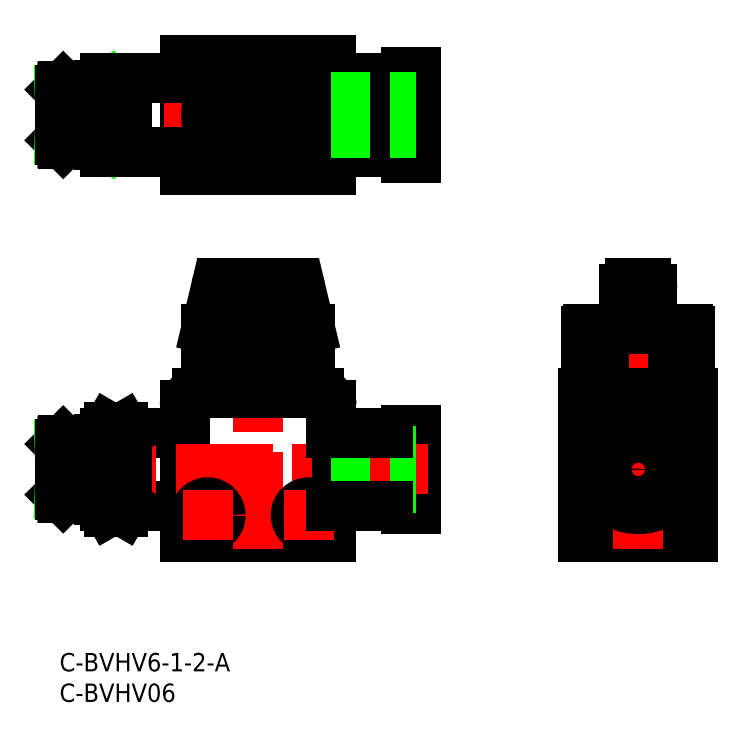
<metadata>
{"format":"dxf","ext":"dxf","renderer":"ezdxf+matplotlib","layout":"modelspace","background":"white","min_lineweight":24,"dpi":150}
</metadata>
<code>
0
SECTION
2
ENTITIES
0
TEXT
8
0
10
-2e-16
20
-3
30
0
40
3
1
C-BVHV6-1-2-A
11
0
21
0
31
0
73
     3
0
TEXT
8
0
10
-2e-16
20
-8
30
0
40
3
1
C-BVHV06
11
0
21
-5
31
0
73
     3
0
LINE
8
0
10
85.7
20
19.05
30
0
11
103.7
21
19.05
31
0
0
LINE
8
CENTER
10
94.7
20
17.05
30
0
11
94.7
21
62.55
31
0
0
LINE
8
0
10
85.7
20
19.05
30
0
11
85.7
21
42.55
31
0
0
LINE
8
0
10
103.7
20
42.55
30
0
11
103.7
21
19.05
31
0
0
LINE
8
0
10
85.7
20
42.55
30
0
11
103.7
21
42.55
31
0
0
LINE
8
0
10
92.4
20
54.05
30
0
11
92.4
21
59.55
31
0
0
LINE
8
0
10
97
20
54.05
30
0
11
97
21
59.55
31
0
0
LINE
8
0
10
93.4
20
60.55
30
0
11
96
21
60.55
31
0
0
LINE
8
0
10
20.5
20
19.05
30
0
11
44.5
21
19.05
31
0
0
LINE
8
0
10
44.5
20
19.05
30
0
11
44.5
21
40.55
31
0
0
LINE
8
0
10
20.5
20
19.05
30
0
11
20.5
21
40.55
31
0
0
LINE
8
0
10
22.5
20
42.55
30
0
11
42.5
21
42.55
31
0
0
LINE
8
CENTER
10
32.5
20
17.05
30
0
11
32.5
21
62.55
31
0
0
LINE
8
0
10
24
20
42.55
30
0
11
24
21
53.05
31
0
0
LINE
8
0
10
41
20
42.55
30
0
11
41
21
53.05
31
0
0
LINE
8
0
10
24
20
53.05
30
0
11
41
21
53.05
31
0
0
LINE
8
0
10
26.7
20
60.55
30
0
11
38.3
21
60.55
31
0
0
LINE
8
0
10
20.5
20
79.04
30
0
11
44.5
21
79.04
31
0
0
LINE
8
0
10
20.5
20
97.04
30
0
11
20.5
21
79.04
31
0
0
LINE
8
0
10
44.5
20
79.04
30
0
11
44.5
21
97.04
31
0
0
LINE
8
0
10
20.5
20
97.04
30
0
11
44.5
21
97.04
31
0
0
LINE
8
CENTER
10
-2
20
88.04
30
0
11
60.3
21
88.04
31
0
0
LINE
8
CENTER
10
32.5
20
77.04
30
0
11
32.5
21
99.04
31
0
0
CIRCLE
8
0
10
32.5
20
88.04
30
0
40
8.5
0
LINE
8
0
10
24.32
20
90.34
30
0
11
40.68
21
90.34
31
0
0
LINE
8
0
10
24.32
20
85.74
30
0
11
40.68
21
85.74
31
0
0
LINE
8
CENTER
10
103.7
20
30.05
30
0
11
85.75
21
30.05
31
0
0
LINE
8
0
10
55.7
20
34
30
0
11
56.7
21
34
31
0
0
LINE
8
0
10
55.7
20
26.1
30
0
11
56.7
21
26.1
31
0
0
LINE
8
0
10
56.7
20
36.55
30
0
11
58.3
21
36.55
31
0
0
LINE
8
0
10
56.7
20
36.55
30
0
11
56.7
21
23.55
31
0
0
LINE
8
0
10
58.3
20
36.55
30
0
11
58.3
21
23.55
31
0
0
LINE
8
0
10
55.7
20
35.05
30
0
11
55.7
21
25.05
31
0
0
LINE
8
0
10
56.7
20
23.55
30
0
11
58.3
21
23.55
31
0
0
LINE
8
0
10
55.7
20
35.05
30
0
11
54.7
21
35.05
31
0
0
LINE
8
0
10
55.7
20
25.05
30
0
11
54.7
21
25.05
31
0
0
ARC
8
0
10
53.7
20
35.05
30
0
40
1
50
0
51
90
0
LINE
8
0
10
54.7
20
35.05
30
0
11
54.7
21
25.05
31
0
0
ARC
8
0
10
53.7
20
25.05
30
0
40
1
50
270
51
0
0
LINE
8
0
10
11
20
24.05
30
0
11
20.5
21
24.05
31
0
0
LINE
8
0
10
11
20
36.05
30
0
11
20.5
21
36.05
31
0
0
LINE
8
CENTER
10
60.3
20
30.05
30
0
11
-2
21
30.05
31
0
0
LINE
8
0
10
55.7
20
91.99
30
0
11
56.7
21
91.99
31
0
0
LINE
8
0
10
55.7
20
84.09
30
0
11
56.7
21
84.09
31
0
0
LINE
8
0
10
56.7
20
95.04
30
0
11
58.3
21
95.04
31
0
0
LINE
8
0
10
56.7
20
95.04
30
0
11
56.7
21
81.04
31
0
0
LINE
8
0
10
58.3
20
95.04
30
0
11
58.3
21
81.04
31
0
0
LINE
8
0
10
55.7
20
93.04
30
0
11
55.7
21
83.04
31
0
0
LINE
8
0
10
56.7
20
81.04
30
0
11
58.3
21
81.04
31
0
0
LINE
8
0
10
55.7
20
93.04
30
0
11
54.7
21
93.04
31
0
0
LINE
8
0
10
55.7
20
83.04
30
0
11
54.7
21
83.04
31
0
0
ARC
8
0
10
53.7
20
93.04
30
0
40
1
50
0
51
90
0
LINE
8
0
10
54.7
20
93.04
30
0
11
54.7
21
83.04
31
0
0
ARC
8
0
10
53.7
20
83.04
30
0
40
1
50
270
51
0
0
LINE
8
0
10
44.5
20
82.04
30
0
11
53.7
21
82.04
31
0
0
LINE
8
0
10
44.5
20
94.04
30
0
11
53.7
21
94.04
31
0
0
LINE
8
CENTER
10
40.75
20
18.45
30
0
11
40.75
21
26.65
31
0
0
CIRCLE
8
0
10
24.25
20
22.55
30
0
40
2.1
0
CIRCLE
8
0
10
40.75
20
22.55
30
0
40
2.1
0
LINE
8
CENTER
10
36.65
20
22.55
30
0
11
44.85
21
22.55
31
0
0
LINE
8
CENTER
10
28.35
20
22.55
30
0
11
20.15
21
22.55
31
0
0
LINE
8
CENTER
10
24.25
20
18.45
30
0
11
24.25
21
26.65
31
0
0
LINE
8
0
10
44.5
20
33.05
30
0
11
58.3
21
33.05
31
0
0
LINE
8
0
10
44.5
20
27.05
30
0
11
58.3
21
27.05
31
0
0
LINE
8
0
10
44.5
20
91.04
30
0
11
58.3
21
91.04
31
0
0
LINE
8
0
10
44.5
20
85.04
30
0
11
58.3
21
85.04
31
0
0
LINE
8
0
10
86.2
20
42.55
30
0
11
86.2
21
52.75
31
0
0
LINE
8
0
10
103.2
20
42.55
30
0
11
103.2
21
52.75
31
0
0
ARC
8
0
10
22.5
20
40.55
30
0
40
2
50
90
51
180
0
ARC
8
0
10
42.5
20
40.55
30
0
40
2
50
0
51
90
0
ARC
8
0
10
86.5
20
52.75
30
0
40
0.3
50
90
51
180
0
ARC
8
0
10
102.9
20
52.75
30
0
40
0.3
50
360
51
90
0
ARC
8
0
10
93.4
20
59.55
30
0
40
1
50
90
51
180
0
ARC
8
0
10
96
20
59.55
30
0
40
1
50
0
51
90
0
LINE
8
0
10
25.87
20
53.05
30
0
11
25.87
21
42.55
31
0
0
LINE
8
0
10
29.26
20
53.05
30
0
11
29.26
21
42.55
31
0
0
LINE
8
0
10
27.58
20
53.05
30
0
11
27.58
21
42.55
31
0
0
LINE
8
0
10
27.25
20
53.05
30
0
11
27.25
21
42.55
31
0
0
LINE
8
0
10
39.13
20
53.05
30
0
11
39.13
21
42.55
31
0
0
LINE
8
0
10
35.74
20
53.05
30
0
11
35.74
21
42.55
31
0
0
LINE
8
0
10
37.42
20
53.05
30
0
11
37.42
21
42.55
31
0
0
LINE
8
0
10
37.75
20
53.05
30
0
11
37.75
21
42.55
31
0
0
LINE
8
0
10
86.68
20
53.05
30
0
11
86.68
21
42.55
31
0
0
LINE
8
0
10
87.53
20
53.05
30
0
11
87.53
21
42.55
31
0
0
LINE
8
0
10
87.76
20
53.05
30
0
11
87.76
21
42.55
31
0
0
LINE
8
0
10
89.06
20
53.05
30
0
11
89.06
21
42.55
31
0
0
LINE
8
0
10
102.7
20
53.05
30
0
11
102.7
21
42.55
31
0
0
LINE
8
0
10
101.9
20
53.05
30
0
11
101.9
21
42.55
31
0
0
LINE
8
0
10
101.6
20
53.05
30
0
11
101.6
21
42.55
31
0
0
LINE
8
0
10
100.3
20
53.05
30
0
11
100.3
21
42.55
31
0
0
LINE
8
0
10
86.5
20
53.05
30
0
11
102.9
21
53.05
31
0
0
ARC
8
0
10
91.4
20
54.05
30
0
40
1
50
270
51
0
0
ARC
8
0
10
98
20
54.05
30
0
40
1
50
180
51
270
0
LINE
8
0
10
38.43
20
60.55
30
0
11
26.57
21
60.55
31
0
0
LINE
8
0
10
24
20
53.05
30
0
11
25.59
21
59.75
31
0
0
LINE
8
0
10
41
20
53.05
30
0
11
39.41
21
59.75
31
0
0
ARC
8
0
10
38.43
20
59.55
30
0
40
1
50
11.63
51
90
0
ARC
8
0
10
26.57
20
59.55
30
0
40
1
50
90
51
168.4
0
ARC
8
0
10
32.5
20
88.04
30
0
40
6.75
50
340.1
51
19.92
0
ARC
8
0
10
32.5
20
88.04
30
0
40
6.75
50
160.1
51
199.9
0
LINE
8
0
10
6.429
20
34.41
30
0
11
7.5
21
35.03
31
0
0
LINE
8
0
10
0.602
20
34.79
30
0
11
7.5
21
35.03
31
0
0
LINE
8
0
10
6.429
20
25.68
30
0
11
7.5
21
25.06
31
0
0
LINE
8
0
10
0.602
20
25.3
30
0
11
7.5
21
25.06
31
0
0
LINE
8
0
10
0.602
20
34.79
30
0
11
0
21
34.19
31
0
0
LINE
8
0
10
0
20
34.19
30
0
11
6.429
21
34.41
31
0
0
LINE
8
0
10
0.602
20
25.3
30
0
11
0
21
25.9
31
0
0
LINE
8
0
10
0
20
25.9
30
0
11
6.429
21
25.68
31
0
0
LINE
8
0
10
-2.84e-14
20
34.19
30
0
11
2.84e-14
21
25.9
31
0
0
LINE
8
0
10
0.602
20
34.79
30
0
11
0.602
21
25.3
31
0
0
LINE
8
0
10
6.429
20
25.1
30
0
11
6.429
21
35
31
0
0
LINE
8
0
10
44.5
20
36.05
30
0
11
53.7
21
36.05
31
0
0
LINE
8
0
10
44.5
20
24.05
30
0
11
53.7
21
24.05
31
0
0
ARC
8
0
10
18.96
20
30.05
30
0
40
11.46
50
162.4
51
197.6
0
LINE
8
0
10
7.5
20
24.05
30
0
11
7.5
21
36.05
31
0
0
ARC
8
0
10
10.57
20
35.24
30
0
40
3.067
50
154.4
51
214.4
0
LINE
8
0
10
7.5
20
36.05
30
0
11
8.036
21
36.97
31
0
0
LINE
8
0
10
8.036
20
33.51
30
0
11
10.46
21
33.51
31
0
0
LINE
8
0
10
8.036
20
23.12
30
0
11
10.46
21
23.12
31
0
0
LINE
8
0
10
10.46
20
26.58
30
0
11
8.036
21
26.58
31
0
0
ARC
8
0
10
10.57
20
24.85
30
0
40
3.067
50
145.6
51
205.6
0
LINE
8
0
10
7.5
20
24.05
30
0
11
8.036
21
23.12
31
0
0
LINE
8
0
10
10.46
20
36.97
30
0
11
8.036
21
36.97
31
0
0
ARC
8
0
10
-0.4641
20
30.05
30
0
40
11.46
50
342.4
51
17.59
0
LINE
8
0
10
11
20
24.05
30
0
11
11
21
36.05
31
0
0
ARC
8
0
10
7.933
20
35.24
30
0
40
3.067
50
325.6
51
25.62
0
LINE
8
0
10
11
20
36.05
30
0
11
10.46
21
36.97
31
0
0
ARC
8
0
10
7.933
20
24.85
30
0
40
3.067
50
334.4
51
34.38
0
LINE
8
0
10
11
20
24.05
30
0
11
10.46
21
23.12
31
0
0
LINE
8
0
10
7.5
20
82.04
30
0
11
20.5
21
82.04
31
0
0
LINE
8
0
10
7.5
20
94.04
30
0
11
20.5
21
94.04
31
0
0
LINE
8
0
10
6.429
20
92.41
30
0
11
7.5
21
93.03
31
0
0
LINE
8
0
10
0.602
20
92.78
30
0
11
7.5
21
93.03
31
0
0
LINE
8
0
10
6.429
20
83.67
30
0
11
7.5
21
83.05
31
0
0
LINE
8
0
10
0.602
20
83.29
30
0
11
7.5
21
83.05
31
0
0
LINE
8
0
10
0.602
20
92.78
30
0
11
-3.6e-15
21
92.18
31
0
0
LINE
8
0
10
-3.6e-15
20
92.18
30
0
11
6.429
21
92.41
31
0
0
LINE
8
0
10
0.602
20
83.29
30
0
11
-3.6e-15
21
83.89
31
0
0
LINE
8
0
10
-3.6e-15
20
83.89
30
0
11
6.429
21
83.67
31
0
0
LINE
8
0
10
-3.2e-14
20
92.18
30
0
11
2.49e-14
21
83.89
31
0
0
LINE
8
0
10
0.602
20
92.78
30
0
11
0.602
21
83.29
31
0
0
LINE
8
0
10
6.429
20
83.09
30
0
11
6.429
21
92.99
31
0
0
LINE
8
0
10
7.5
20
82.04
30
0
11
7.5
21
94.04
31
0
0
LINE
8
0
10
11
20
82.04
30
0
11
11
21
94.04
31
0
0
ARC
8
0
10
16.17
20
85.04
30
0
40
8.665
50
159.7
51
200.3
0
ARC
8
0
10
16.17
20
91.04
30
0
40
8.665
50
159.7
51
200.3
0
ARC
8
0
10
2.335
20
85.04
30
0
40
8.665
50
339.7
51
20.26
0
ARC
8
0
10
2.335
20
91.04
30
0
40
8.665
50
339.7
51
20.26
0
LINE
8
0
10
10.46
20
88.04
30
0
11
8.036
21
88.04
31
0
0
ARC
8
0
10
93.86
20
30.05
30
0
40
6.156
50
135.7
51
224.3
0
ARC
8
0
10
95.54
20
30.05
30
0
40
6.156
50
315.7
51
44.3
0
ARC
8
0
10
94.7
20
29.18
30
0
40
7.363
50
44.52
51
135.5
0
ARC
8
0
10
94.7
20
30.91
30
0
40
7.363
50
224.5
51
315.5
0
CIRCLE
8
0
10
94.7
20
30.05
30
0
40
3
0
ENDSEC
0
EOF

</code>
